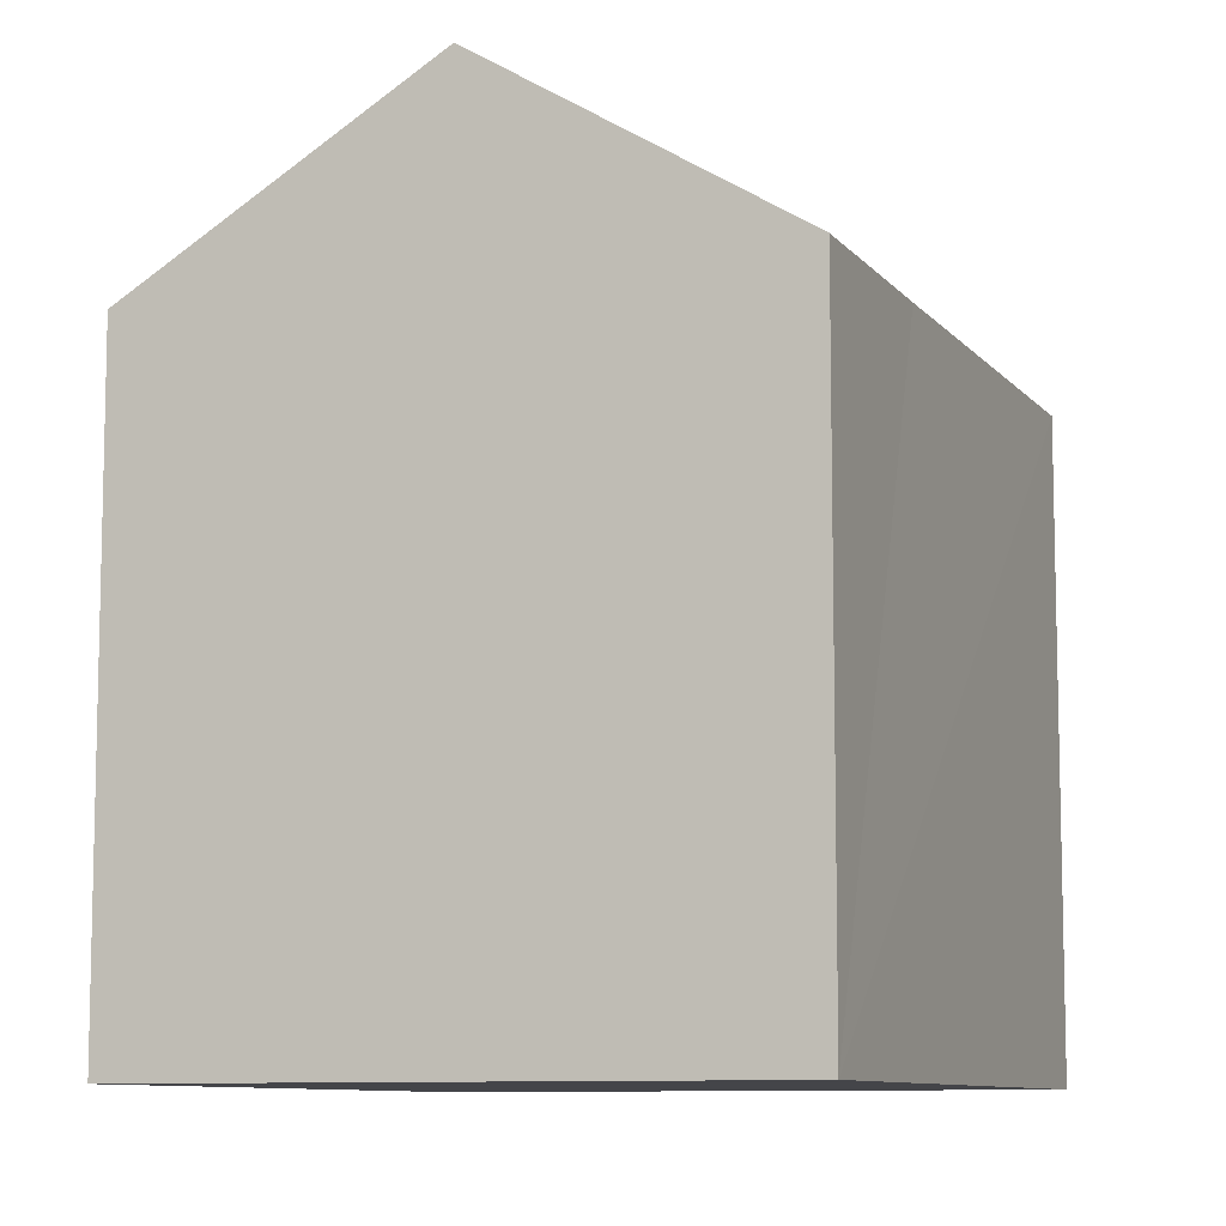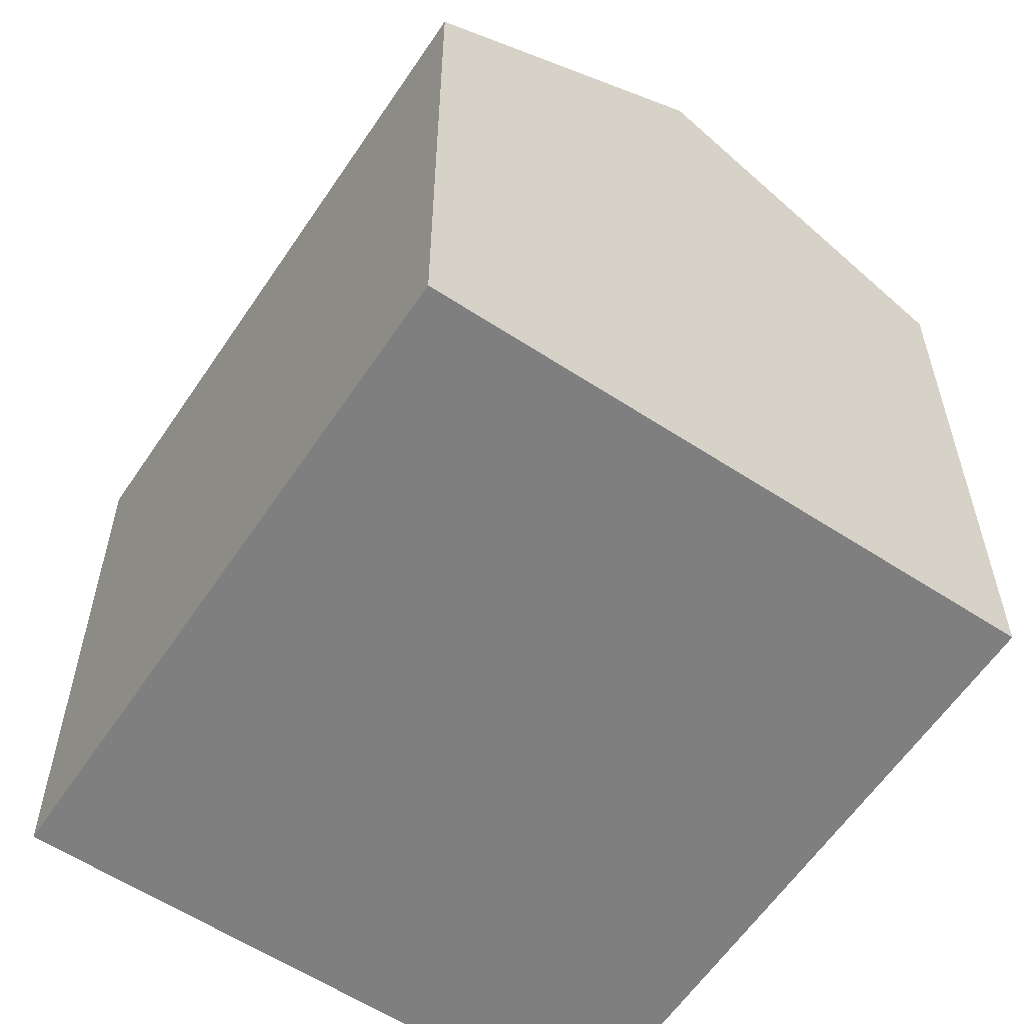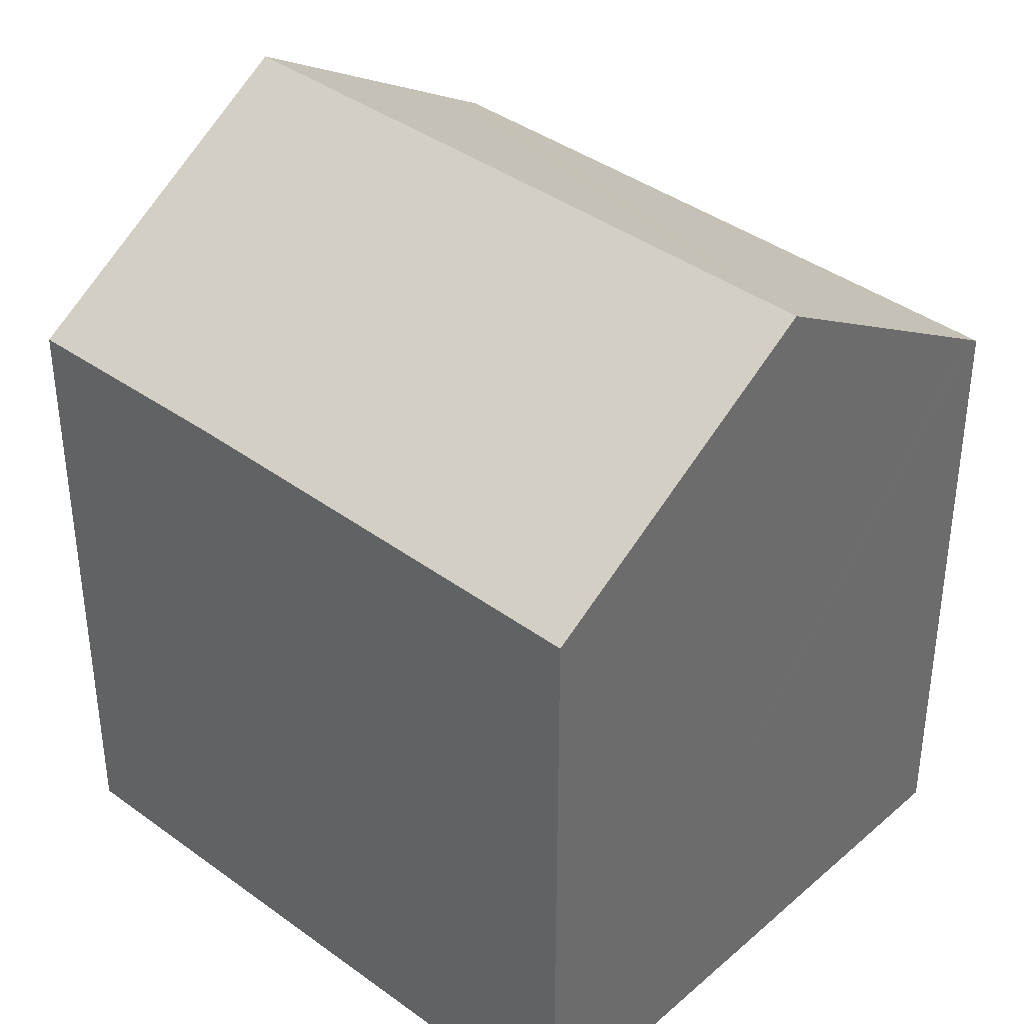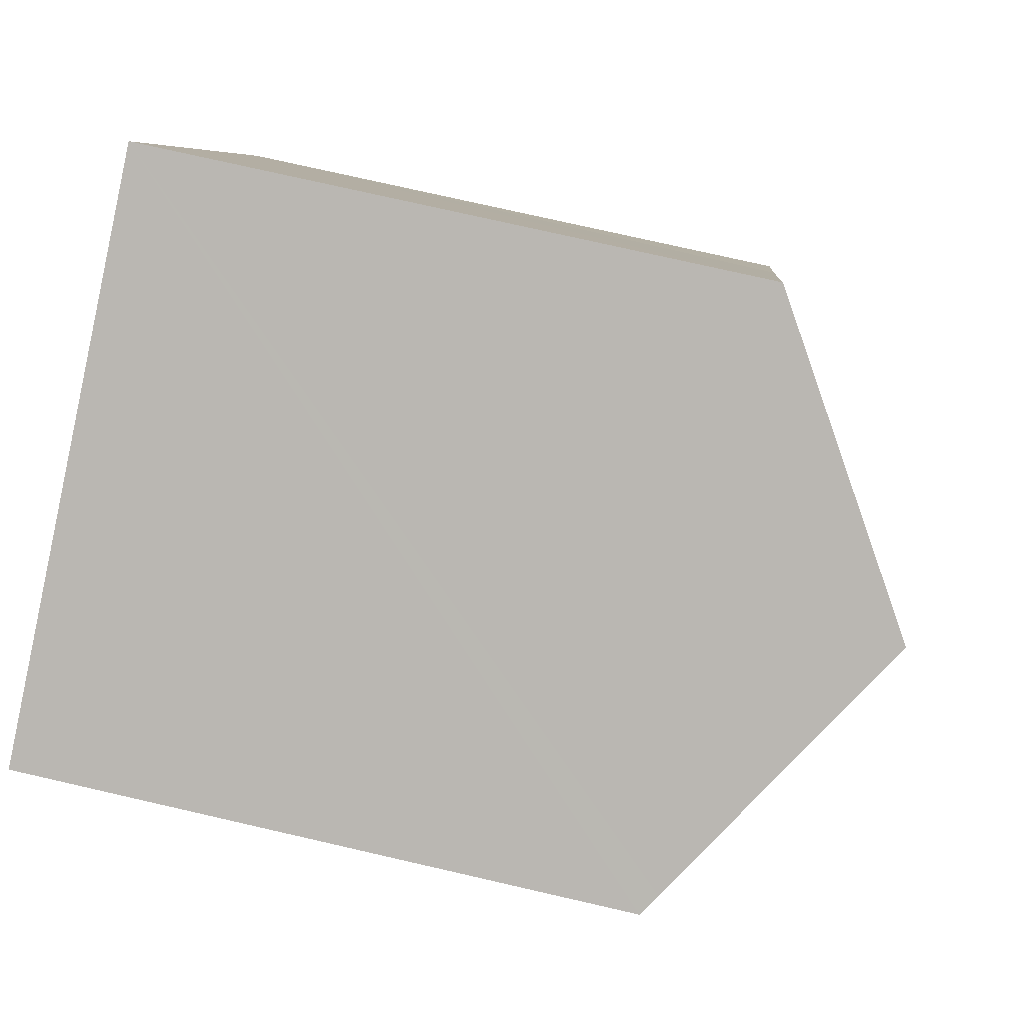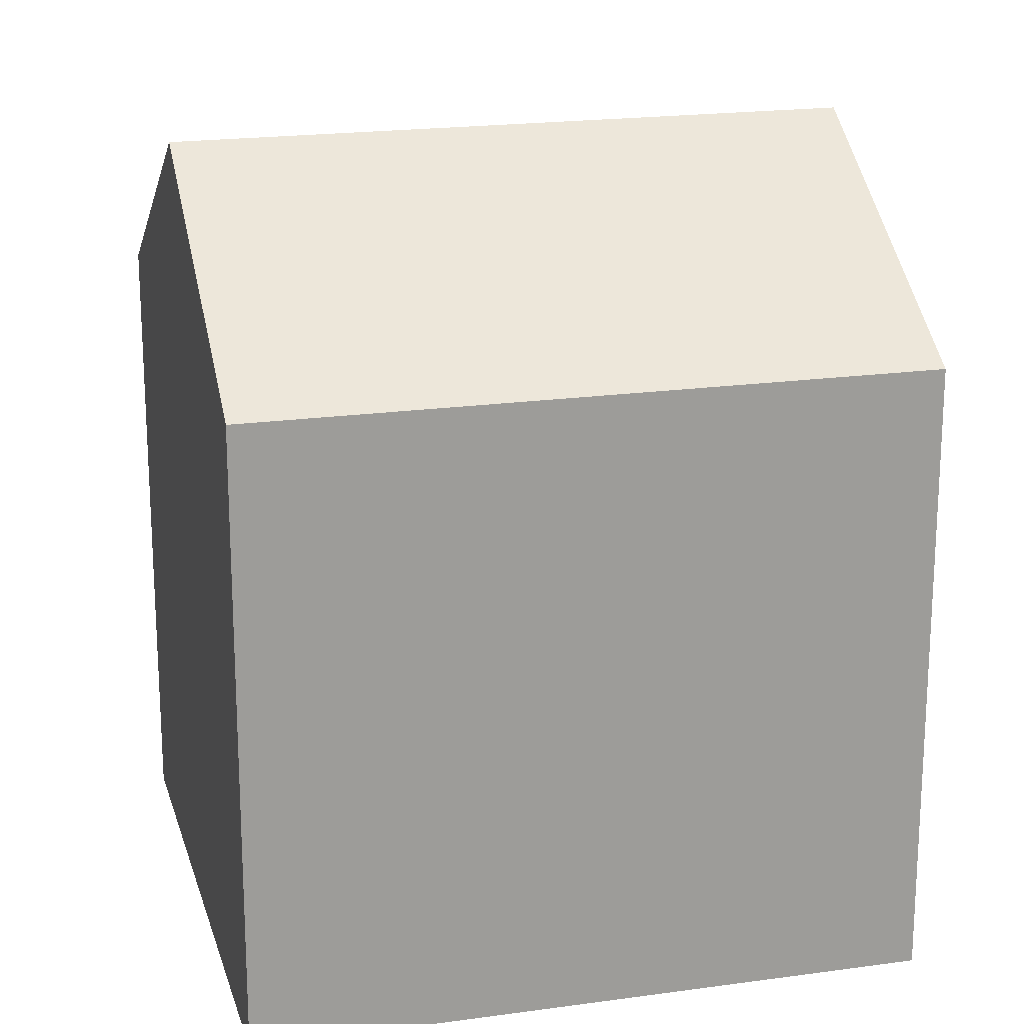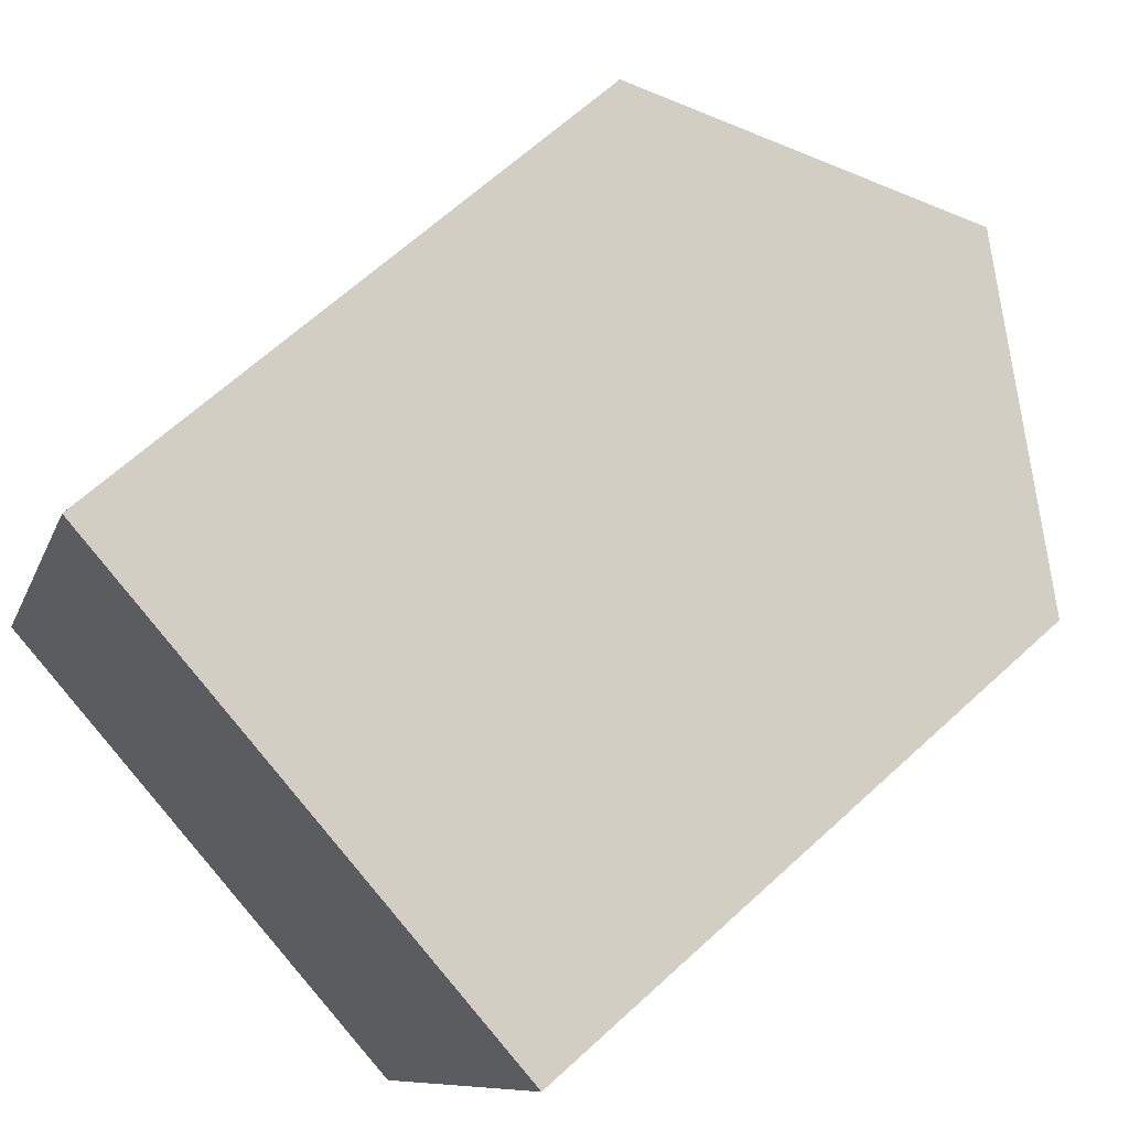
<metadata>
{"format":"obj","ext":"obj","renderer":"f3d","projection":"perspective","resolution":1024,"background":"white","views":[{"elev":-9.1,"azim":-136.9,"up":"+Y"},{"elev":-59.7,"azim":167.6,"up":"+Y"},{"elev":39.0,"azim":-26.2,"up":"+Y"},{"elev":75.9,"azim":102.9,"up":"+Z"},{"elev":19.8,"azim":96.7,"up":"+Y"},{"elev":64.7,"azim":47.1,"up":"+Z"}]}
</metadata>
<code>
v  12.29 18.78 11.96
v  12.65 14.85 -4.981
v  6.635 18.78 -2.613
v  13.26 14.45 -5.223
v  18.42 14.78 9.567
v  18.45 14.76 9.555
v  18.93 14.45 9.371
v  5.894 14.61 14.45
v  1.934 14.47 4.839
v  5.663 14.46 14.54
v  0 14.44 8.843e-16
v  0 0 0
v  6.635 1.6e-16 -2.613
v  13.26 3.198e-16 -5.223
v  12.65 3.05e-16 -4.981
v  5.663 -8.9e-16 14.54
v  1.934 -2.963e-16 4.839
v  18.93 -5.738e-16 9.371
v  5.894 -8.845e-16 14.45
v  12.29 -7.32e-16 11.96
v  18.42 -5.858e-16 9.567
v  18.45 -5.851e-16 9.555
g defaultobject
f 1 2 3
f 2 1 4
f 4 1 5
f 4 5 6
f 4 6 7
f 8 9 10
f 9 3 11
f 3 9 8
f 3 8 1
f 2 11 3
f 11 2 12
f 12 2 4
f 12 4 13
f 13 4 14
f 13 14 15
f 12 9 11
f 9 12 10
f 10 12 16
f 16 12 17
f 16 8 10
f 8 16 1
f 1 16 5
f 5 16 6
f 6 16 7
f 7 16 18
f 18 16 19
f 18 19 20
f 18 20 21
f 18 21 22
f 18 4 7
f 4 18 14
f 16 17 19
f 18 15 14
f 15 18 22
f 15 22 21
f 15 21 20
f 15 20 13
f 13 20 12
f 12 20 19
f 12 19 17

</code>
